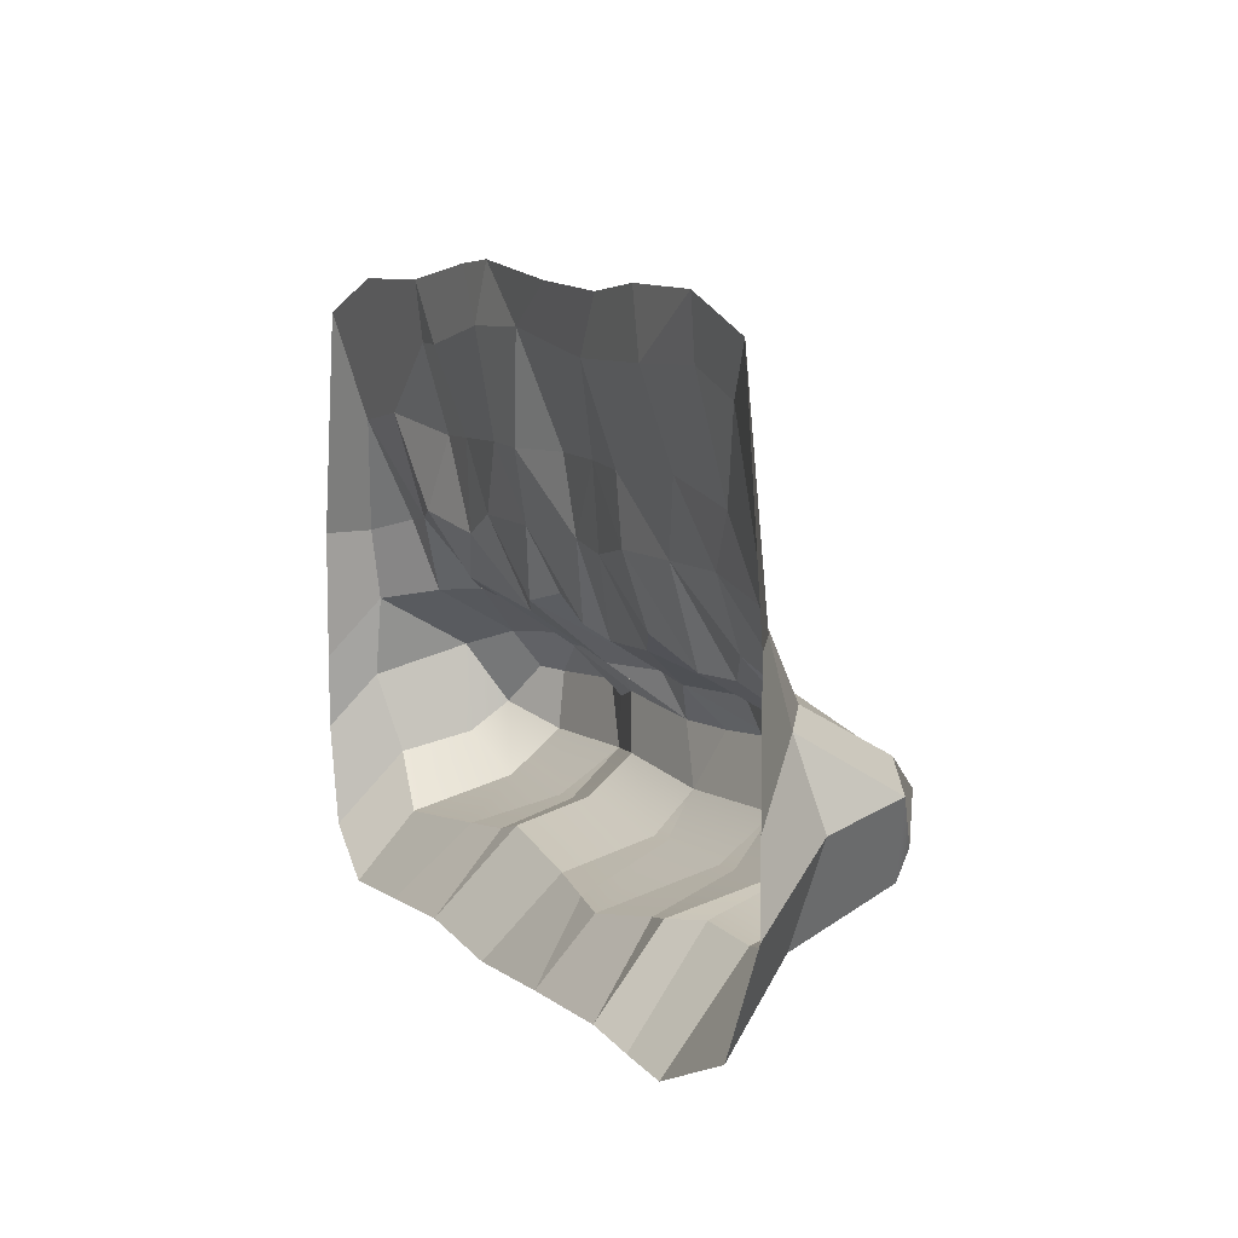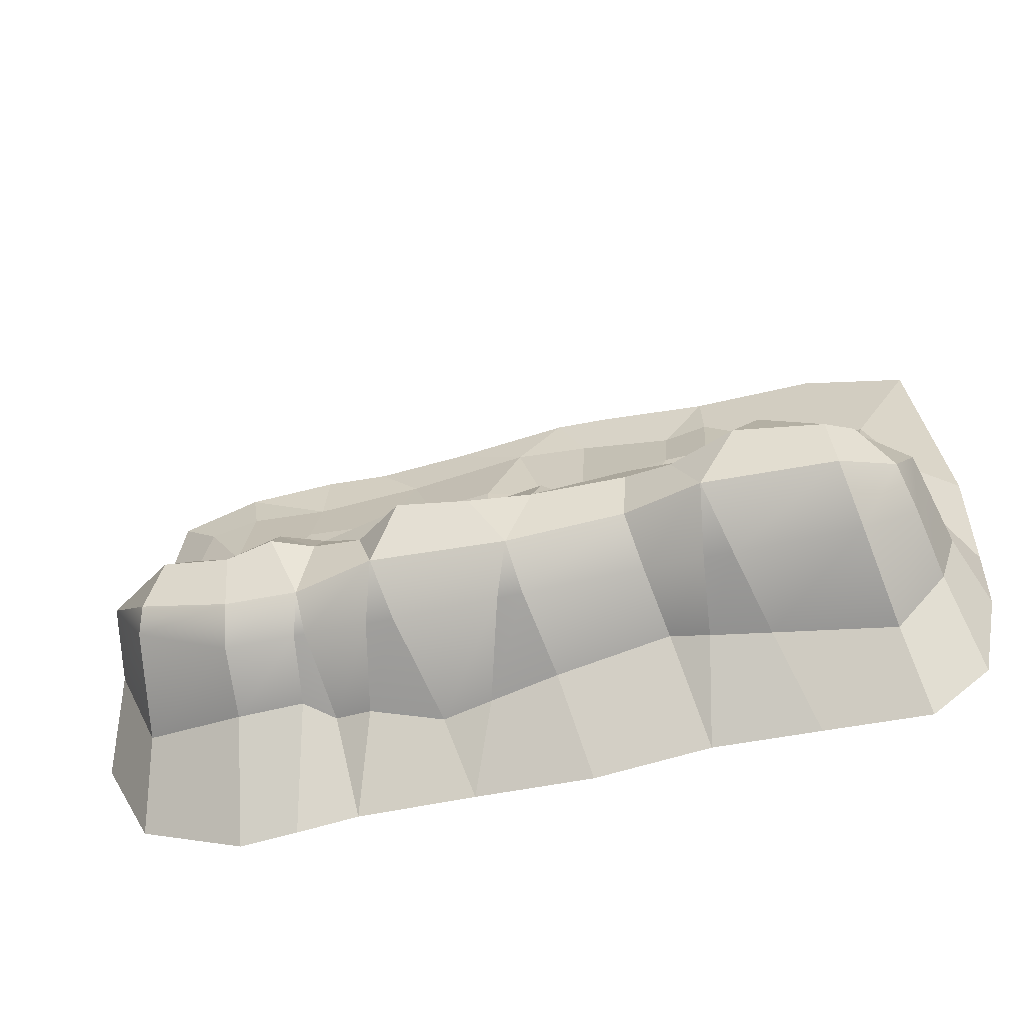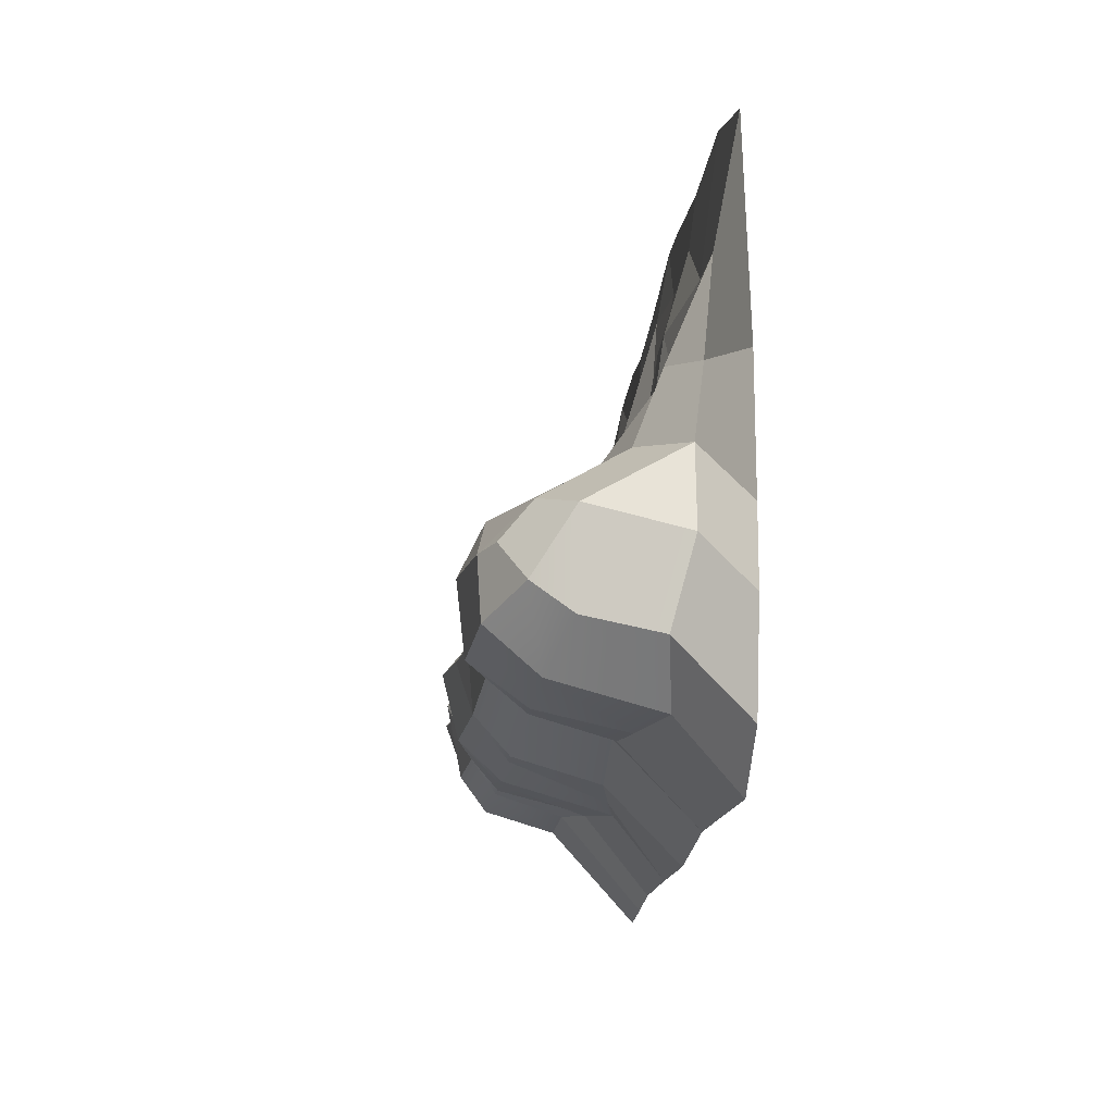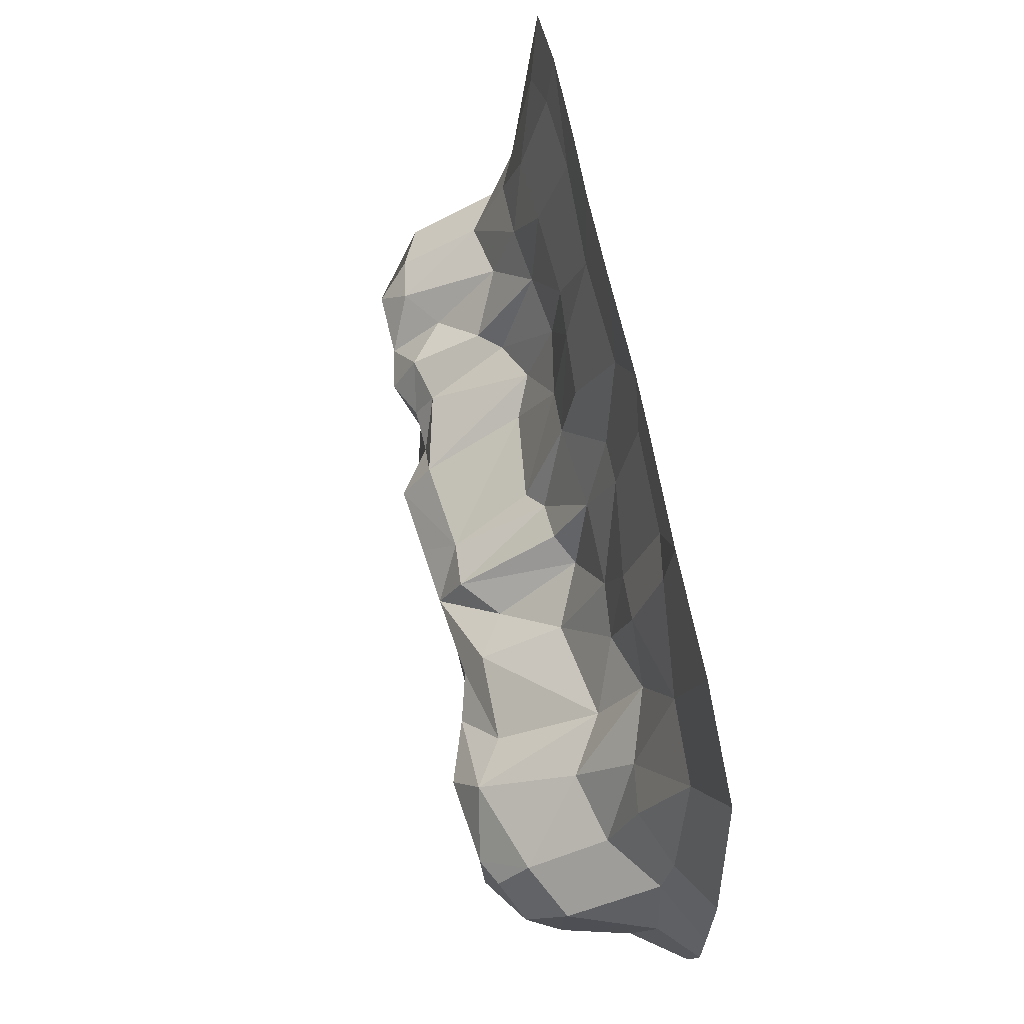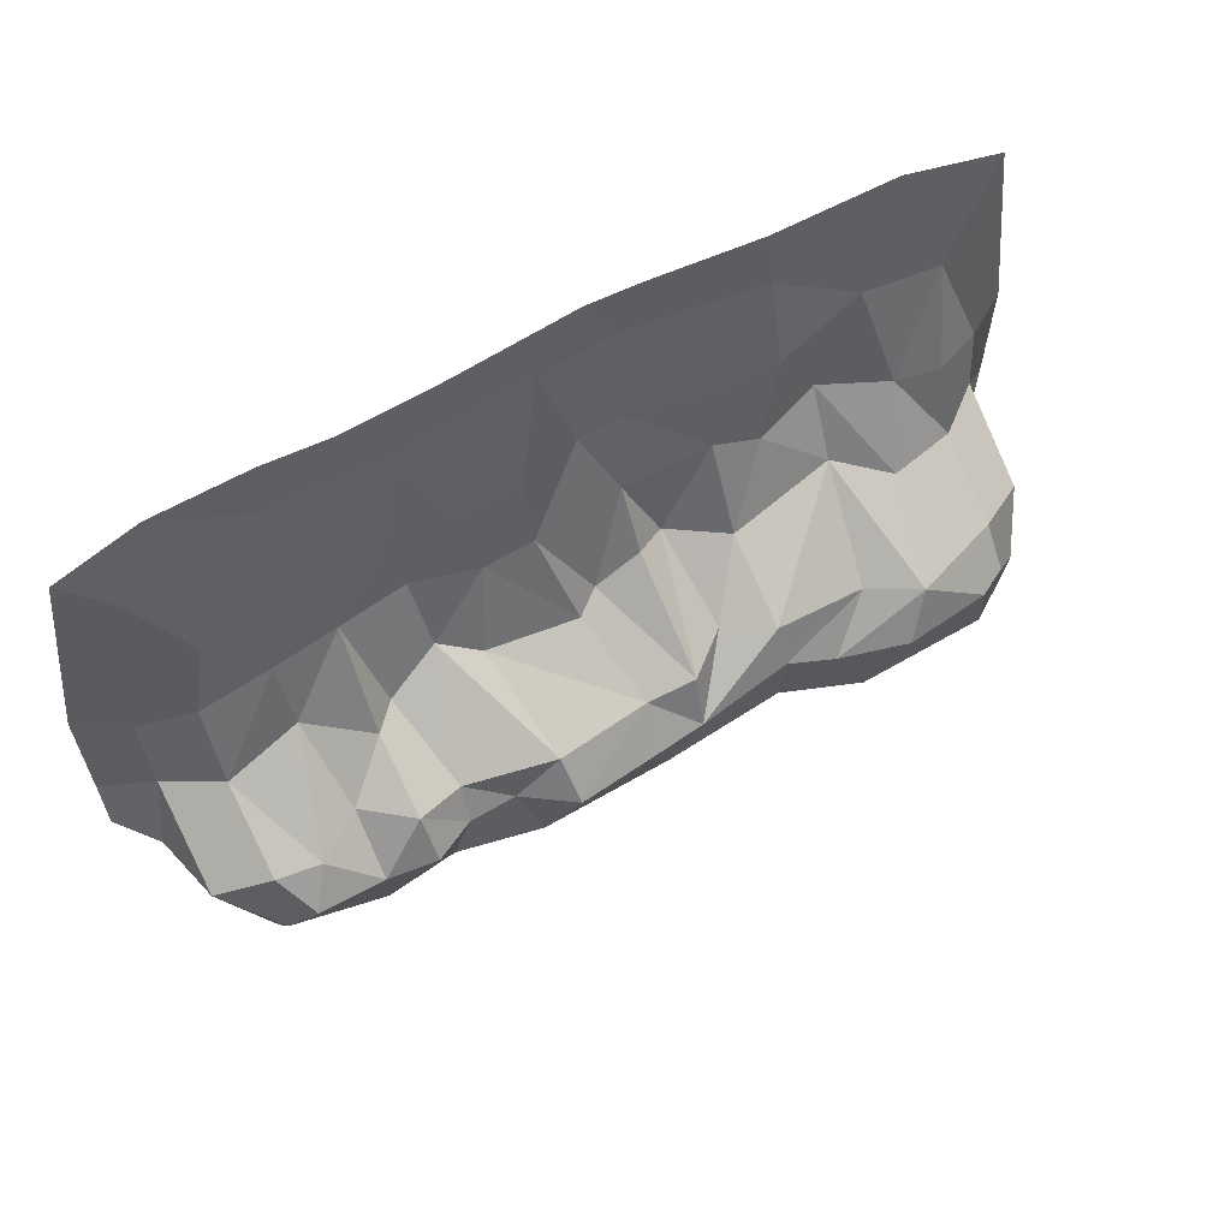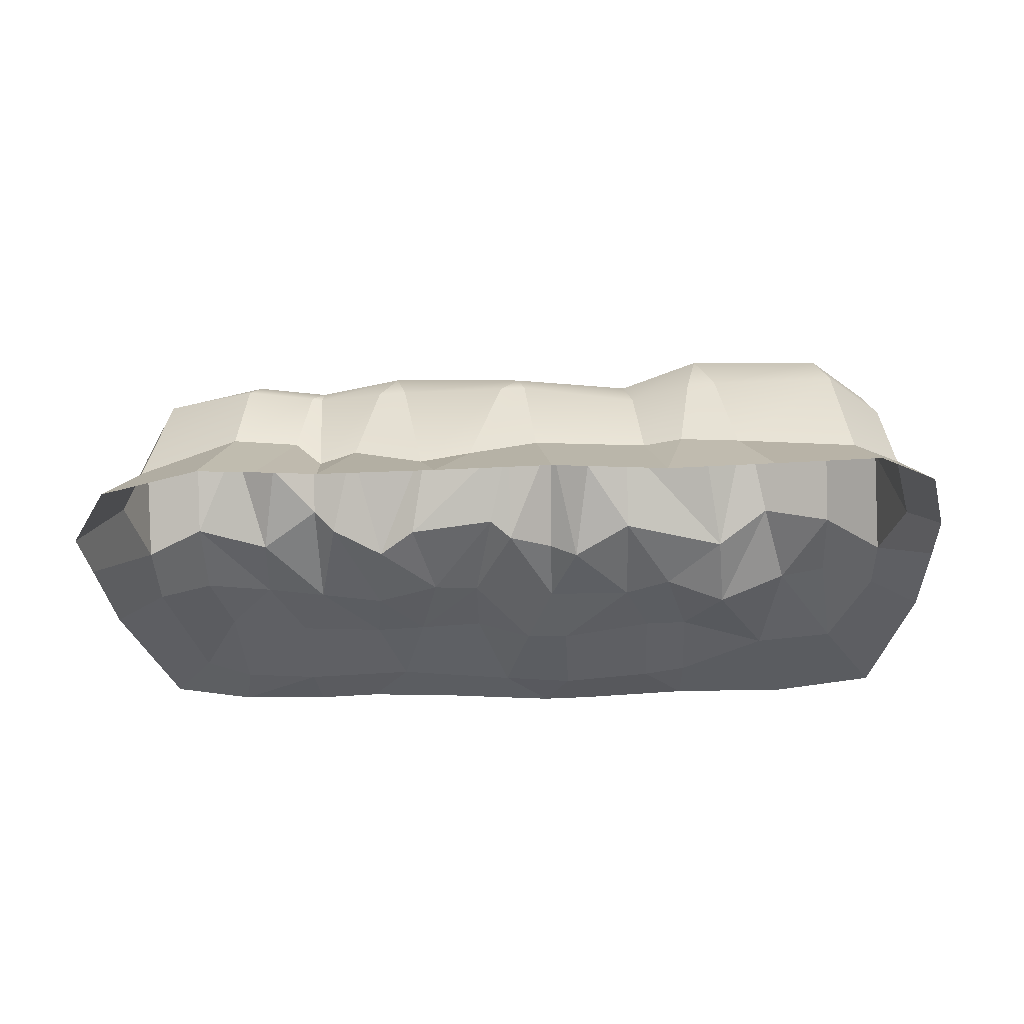
<metadata>
{"format":"obj","ext":"obj","renderer":"f3d","projection":"perspective","resolution":1024,"background":"white","views":[{"elev":8.1,"azim":64.7,"up":"+Z"},{"elev":-54.2,"azim":-165.6,"up":"+Z"},{"elev":-16.9,"azim":-95.5,"up":"+Z"},{"elev":64.4,"azim":-100.8,"up":"+Z"},{"elev":62.1,"azim":151.3,"up":"+Z"},{"elev":-27.7,"azim":-177.5,"up":"+Y"}]}
</metadata>
<code>
v 146.9 23.79 128.7
v 300.7 30.18 114.2
v -318.6 48.97 50.31
v -277.1 44 56.02
v -215.2 23.55 68.35
v -160 38.76 54.01
v 39.05 42.65 69.18
v 81.52 41.19 62.34
v 140.3 31.59 72.57
v 317.5 44.38 54.44
v -118.9 146.2 -44.85
v 239.9 124.4 -46.12
v -318.6 168.9 -85.96
v -160.2 173.8 -88.52
v -37.77 172.8 -88.56
v 17.35 179.7 -88.12
v -138.7 27.51 133.1
v -117.3 36.39 73.61
v -52.46 15.5 136
v -39.15 35.76 72.08
v 40.45 31.55 133.8
v 100.2 27.56 132.2
v 226.6 28.38 131.6
v 200 38.77 70.68
v 256.5 45.14 68.72
v -258.5 88.47 -4.789
v -212 59.49 11.55
v -65.79 49.83 10.51
v -118.8 73.67 -5.842
v 0.6583 65.29 -0.4858
v 133.6 55.36 10.82
v 100.2 70.59 -7.032
v 200 91.2 -15.8
v 317.5 74.22 -11.93
v 317.5 145.6 -52.03
v -294.9 181.4 -87.98
v -218.5 192.1 -84.27
v -118.9 163 -77.58
v 0.6898 149.9 -53.16
v 82.98 161 -50.23
v 78.98 187.9 -84.44
v 121.7 158.9 -82.99
v 162.9 161.1 -81.73
v 197.3 177.8 -84
v 200 155.4 -46.78
v 298.1 173.9 -80.22
v 279.8 151 -51.73
v -258.4 11.26 146.8
v -12.6 15.4 133.9
v -330.1 13.39 136.7
v -178.5 28.21 132.4
v -318.6 72.75 -12.33
v -197.4 145.8 -48.59
v -41.79 152.6 -48.44
v 20.55 78.76 -11.56
v 160.2 144.1 -52.14
v 180.2 71.23 -11.7
v 253.1 65.74 10.77
v -318.6 142.1 -52.69
v -239.9 171.9 -46.08
v -79.06 122.3 -45.57
v 240 170.8 -87.97
v -39.87 64.46 18.27
v 124.7 7.078 205.3
v 226.8 2.943 205.5
v 340.5 13.37 186.1
v 363.1 26.66 42.34
v -364.2 35.04 -23.16
v -363.3 115.5 -68.82
v -346.3 149.2 -120.7
v 363.5 127.3 -68.96
v 319.9 158.6 -114.7
v -364.8 27.44 37.79
v 13.98 5.817 224.4
v 363 44.35 -19.98
v -299.9 178.5 -140.2
v 298.1 7.552 206.9
v 105.4 172.5 -135.6
v 238.3 162.6 -141.7
v 176.7 156.6 -137.3
v -179.1 6.914 207.2
v -138.3 0.6526 206.9
v -52.83 0.6218 223.7
v -184.6 183.2 -137.7
v -115.2 161.6 -128.5
v -12.8 166.7 -139.5
v 163.7 0 251.7
v 222.9 0 257.8
v 379.2 0 226.7
v 404.3 0 38.72
v -405.4 0 -78.71
v -404.4 0 -141.9
v -385.5 0 -227.4
v 404.8 0 -140.5
v 358.6 0 -231.2
v -380.2 0 227.7
v -406.1 0 32.1
v 78.87 0 258.4
v -27.57 0 273.1
v 404.3 0 -73.69
v -333.8 0 -268
v 307.2 0 254.5
v 160.1 0 -260.7
v 56.19 0 -263.6
v 265.4 0 -270.3
v 214.7 0 -266.2
v -287.5 0 257.4
v -176.6 0 257.2
v -74.75 0 270.1
v -241.9 0 -262.8
v -148.7 0 -257.8
v -47.14 0 -268.1
v 377.5 61.59 -85.72
v 340.7 54.65 -169.4
v 250 75.95 -190.1
v 192.8 73.2 -185.7
v 168.9 51.05 -187.7
v 135.7 57.99 -195.1
v 73.71 41.43 -205.3
v 29.25 50.27 -203.4
v -31.72 61.57 -200.1
v -131.4 65.87 -183.2
v -165.3 66.24 -192.9
v -217.1 60.41 -198.2
v -321 47.75 -207.4
v -366.3 54.88 -162.5
v -383 37.13 -94.06
v 324.6 145.3 -136.6
v 242.9 138.9 -172.8
v 183.1 133.7 -167.7
v 174.1 132.4 -166.2
v 118.2 134.4 -171.9
v 93.79 134.8 -173.7
v 2.108 135.8 -175.4
v -20.2 135.9 -175.7
v -122.8 126.9 -163
v -174.9 134.5 -175.6
v -200 135.2 -177.3
v -308.4 135.8 -180.3
v -355.4 116.6 -146.9
f 3 50 4
f 4 50 48
f 4 48 5
f 6 51 17
f 48 51 5
f 5 51 6
f 18 17 19
f 6 17 18
f 18 19 20
f 20 19 49
f 20 49 7
f 49 21 7
f 7 21 22
f 7 22 8
f 8 22 9
f 9 22 1
f 9 1 24
f 24 1 23
f 25 23 2
f 24 23 25
f 10 25 2
f 26 52 4
f 4 52 3
f 59 52 26
f 5 26 4
f 59 26 60
f 6 27 5
f 5 27 26
f 60 27 53
f 26 27 60
f 18 29 6
f 6 29 27
f 53 27 11
f 11 27 29
f 28 29 18
f 61 29 28
f 11 29 61
f 20 28 18
f 28 54 61
f 28 63 54
f 7 30 20
f 63 30 54
f 39 54 30
f 55 30 7
f 39 30 55
f 32 55 8
f 8 55 7
f 39 55 32
f 39 32 40
f 9 31 8
f 40 32 31
f 8 31 32
f 31 56 40
f 9 57 31
f 31 57 56
f 24 57 9
f 24 33 57
f 56 57 45
f 45 57 33
f 58 33 24
f 12 33 58
f 45 33 12
f 25 58 24
f 12 58 47
f 25 34 58
f 47 58 34
f 34 25 10
f 47 34 35
f 13 59 36
f 59 60 36
f 60 37 36
f 14 37 60
f 38 14 53
f 53 14 60
f 11 38 53
f 15 11 61
f 15 38 11
f 15 61 54
f 54 39 15
f 39 16 15
f 39 40 41
f 39 41 16
f 40 42 41
f 56 42 40
f 56 43 42
f 45 43 56
f 45 44 43
f 12 62 45
f 44 45 62
f 47 62 12
f 47 46 62
f 35 46 47
f 20 63 28
f 20 30 63
f 23 1 64 65
f 10 2 66 67
f 52 59 69 68
f 59 13 70 69
f 46 35 71 72
f 50 3 73
f 21 49 74
f 34 10 67 75
f 13 36 76 70
f 2 77 66
f 3 52 68 73
f 35 34 75 71
f 41 42 78
f 44 62 79 80
f 51 48 81
f 19 17 82 83
f 17 51 81 82
f 49 19 83 74
f 22 21 74 64
f 1 22 64
f 2 23 65 77
f 36 37 84 76
f 37 14 84
f 14 38 85 84
f 15 16 86
f 16 41 78 86
f 42 43 80 78
f 43 44 80
f 62 46 72 79
f 38 15 86 85
f 65 64 87 88
f 67 66 89 90
f 68 69 127
f 69 70 140
f 72 71 128
f 50 73 97 96
f 74 99 98
f 75 67 90 100
f 70 76 139 140
f 66 77 102 89
f 73 68 91 97
f 71 75 113
f 78 132 133
f 80 79 129 130
f 81 48 107 108
f 48 50 96 107
f 83 82 108 109
f 82 81 108
f 83 109 99
f 74 83 99
f 64 74 98
f 64 98 87
f 65 88 102
f 77 65 102
f 76 84 138 139
f 84 137 138
f 84 85 136 137
f 86 134 135
f 86 78 133 134
f 78 80 131 132
f 80 130 131
f 79 72 128 129
f 85 86 135 136
f 113 75 100 94
f 114 113 94 95
f 115 114 95 105
f 116 115 105 106
f 117 116 106 103
f 118 117 103
f 119 118 103 104
f 120 119 104
f 121 120 104 112
f 122 121 112 111
f 123 122 111
f 124 123 111 110
f 125 124 110 101
f 126 125 101 93
f 127 126 93 92
f 68 127 92 91
f 128 71 113 114
f 129 128 114 115
f 130 129 115 116
f 131 130 116 117
f 132 131 117 118
f 133 132 118 119
f 134 133 119 120
f 135 134 120 121
f 136 135 121 122
f 137 136 122 123
f 138 137 123 124
f 139 138 124 125
f 140 139 125 126
f 69 140 126 127

</code>
